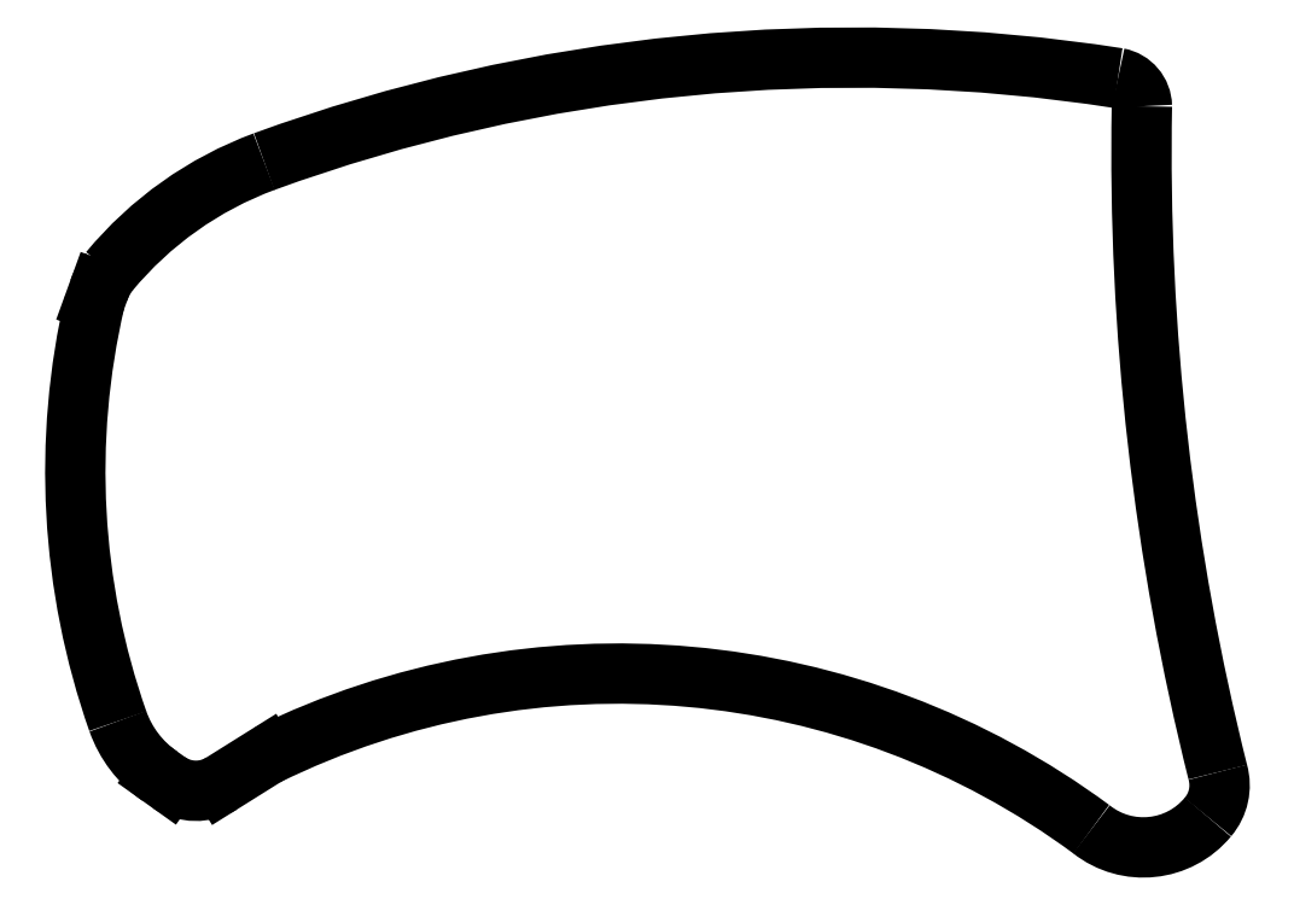
<metadata>
{"format":"dxf","ext":"dxf","renderer":"ezdxf+matplotlib","layout":"modelspace","background":"white","min_lineweight":24,"dpi":150}
</metadata>
<code>
0
SECTION
2
ENTITIES
0
LINE
8
BLACK
10
29.79
20
-142.8
11
31.5
21
-144
0
LINE
8
BLACK
10
17.8
20
-55
11
18.53
21
-52.99
0
ARC
8
BLACK
10
29.96
20
-56.97
40
12.1
50
141.7
51
160.8
0
LINE
8
BLACK
10
49.57
20
-138.9
11
41.25
21
-144.2
0
ARC
8
BLACK
10
153.5
20
-86.5
40
139.3
50
166.9
51
199.3
0
ARC
8
BLACK
10
72.6
20
-92.6
40
67.67
50
110.3
51
140.4
0
ARC
8
BLACK
10
683.3
20
-27.53
40
472
50
179
51
194
0
ARC
8
BLACK
10
206
20
-19
40
5.401
50
1.087
51
79.51
0
ARC
8
BLACK
10
158
20
-327.7
40
317.8
50
81.14
51
110
0
ARC
8
BLACK
10
41.61
20
-125.7
40
20.74
50
-160.6
51
-124.7
0
ARC
8
BLACK
10
36.5
20
-136.5
40
9.014
50
-123.7
51
-58.16
0
ARC
8
BLACK
10
114.6
20
-271.1
40
147.3
50
53.56
51
116.2
0
ARC
8
BLACK
10
211.7
20
-140.5
40
15.47
50
-128.5
51
-39.55
0
ARC
8
BLACK
10
216.7
20
-144.5
40
9.027
50
-40.45
51
15.68
0
ENDSEC
0
EOF

</code>
